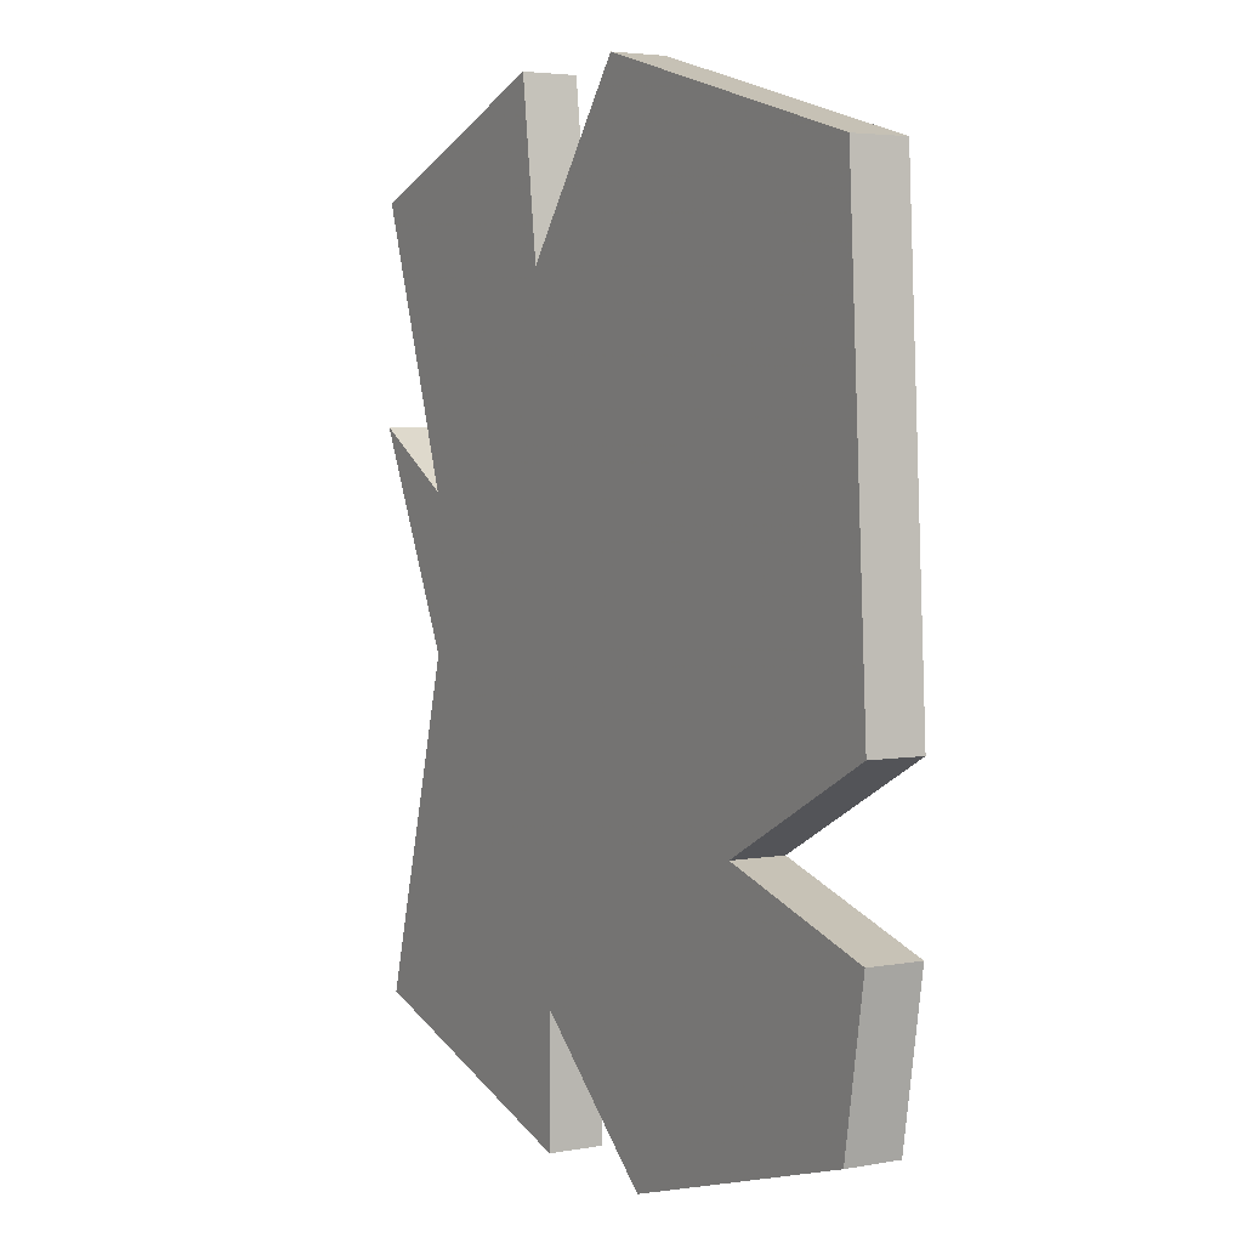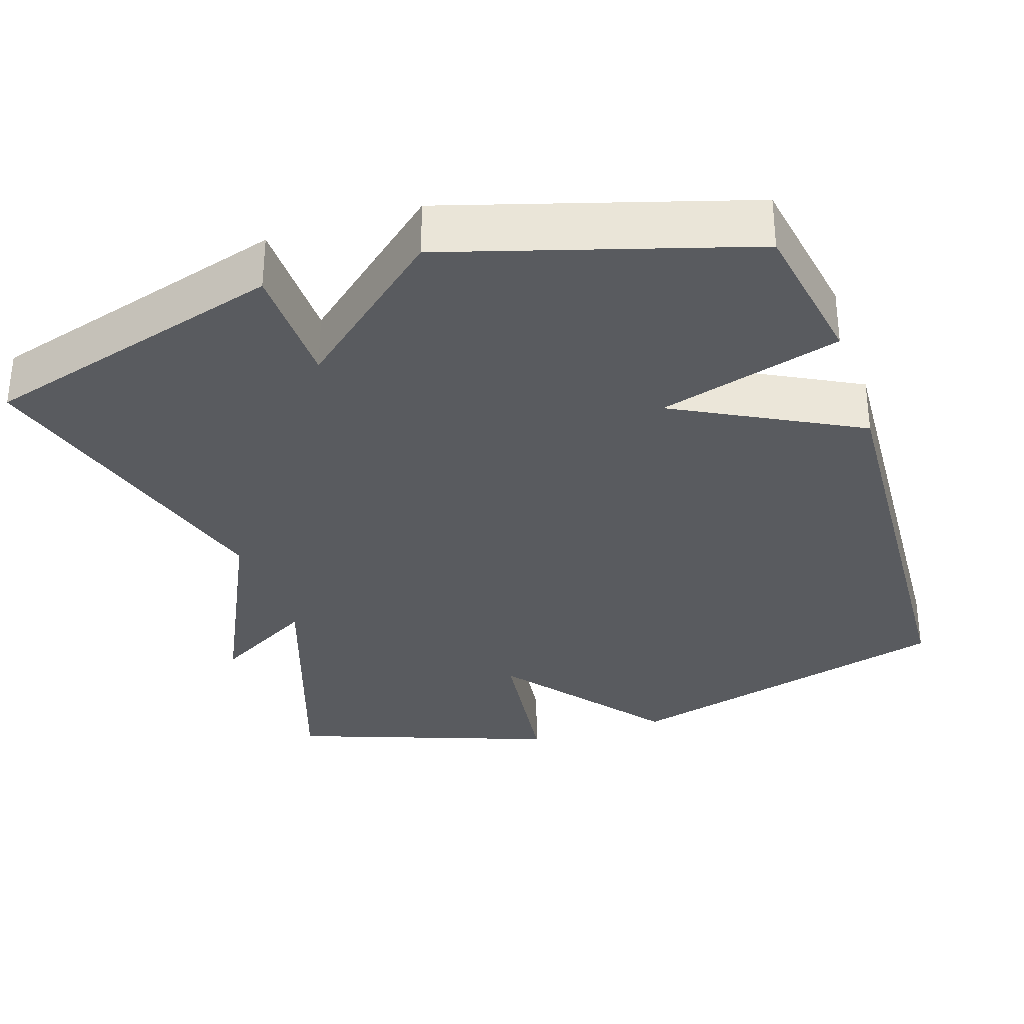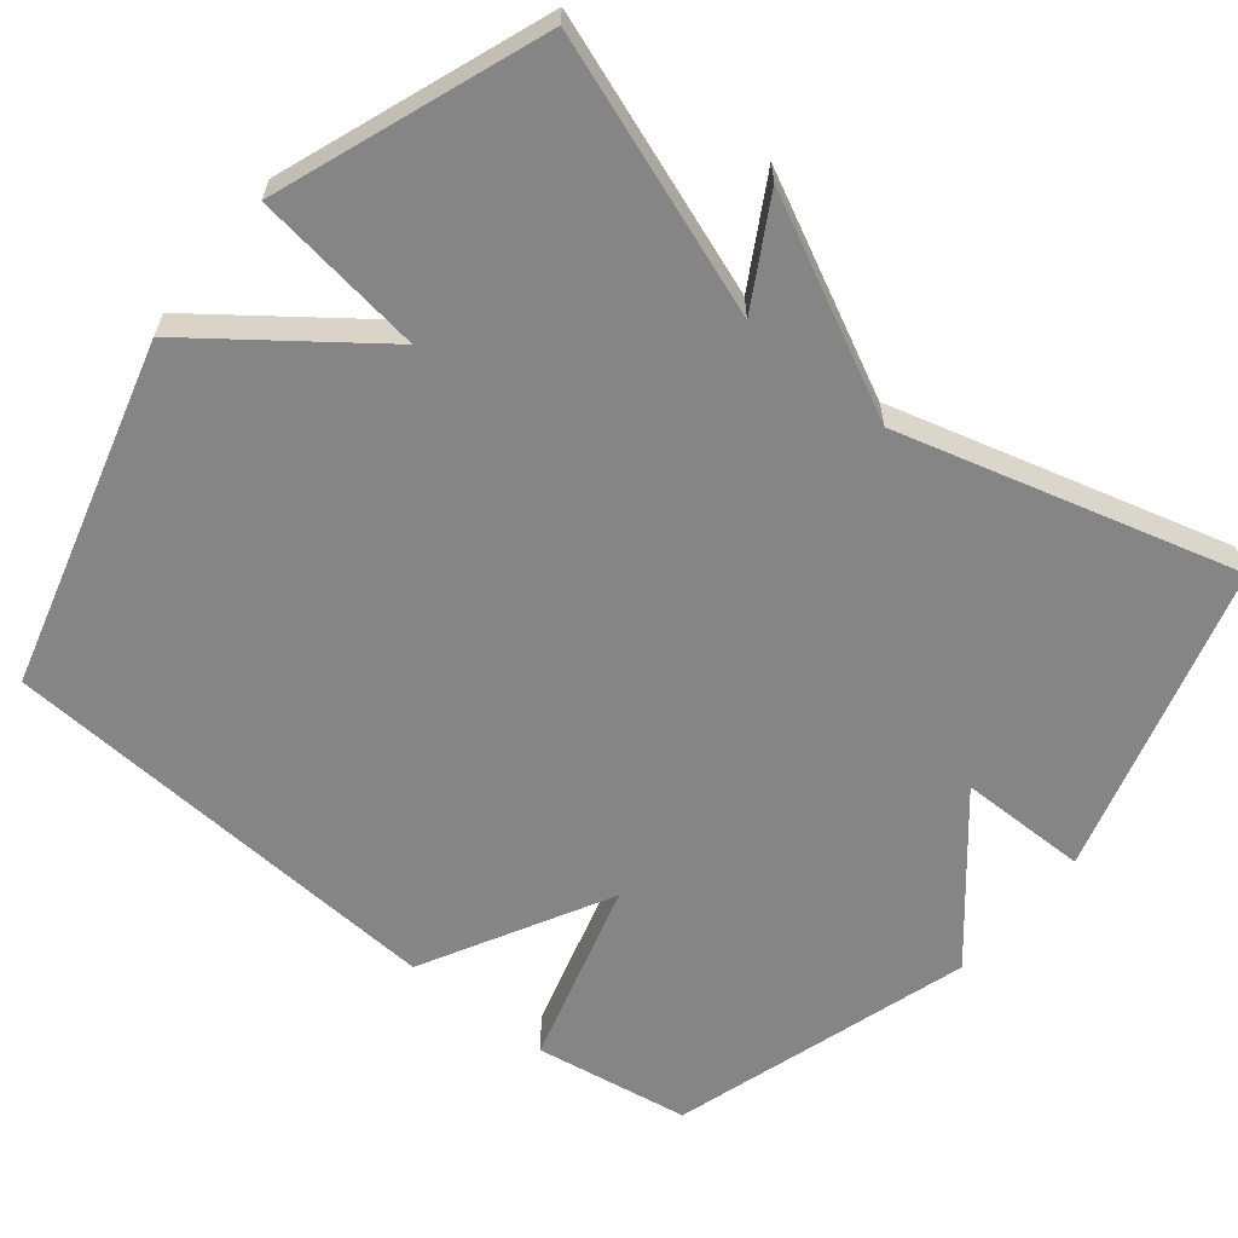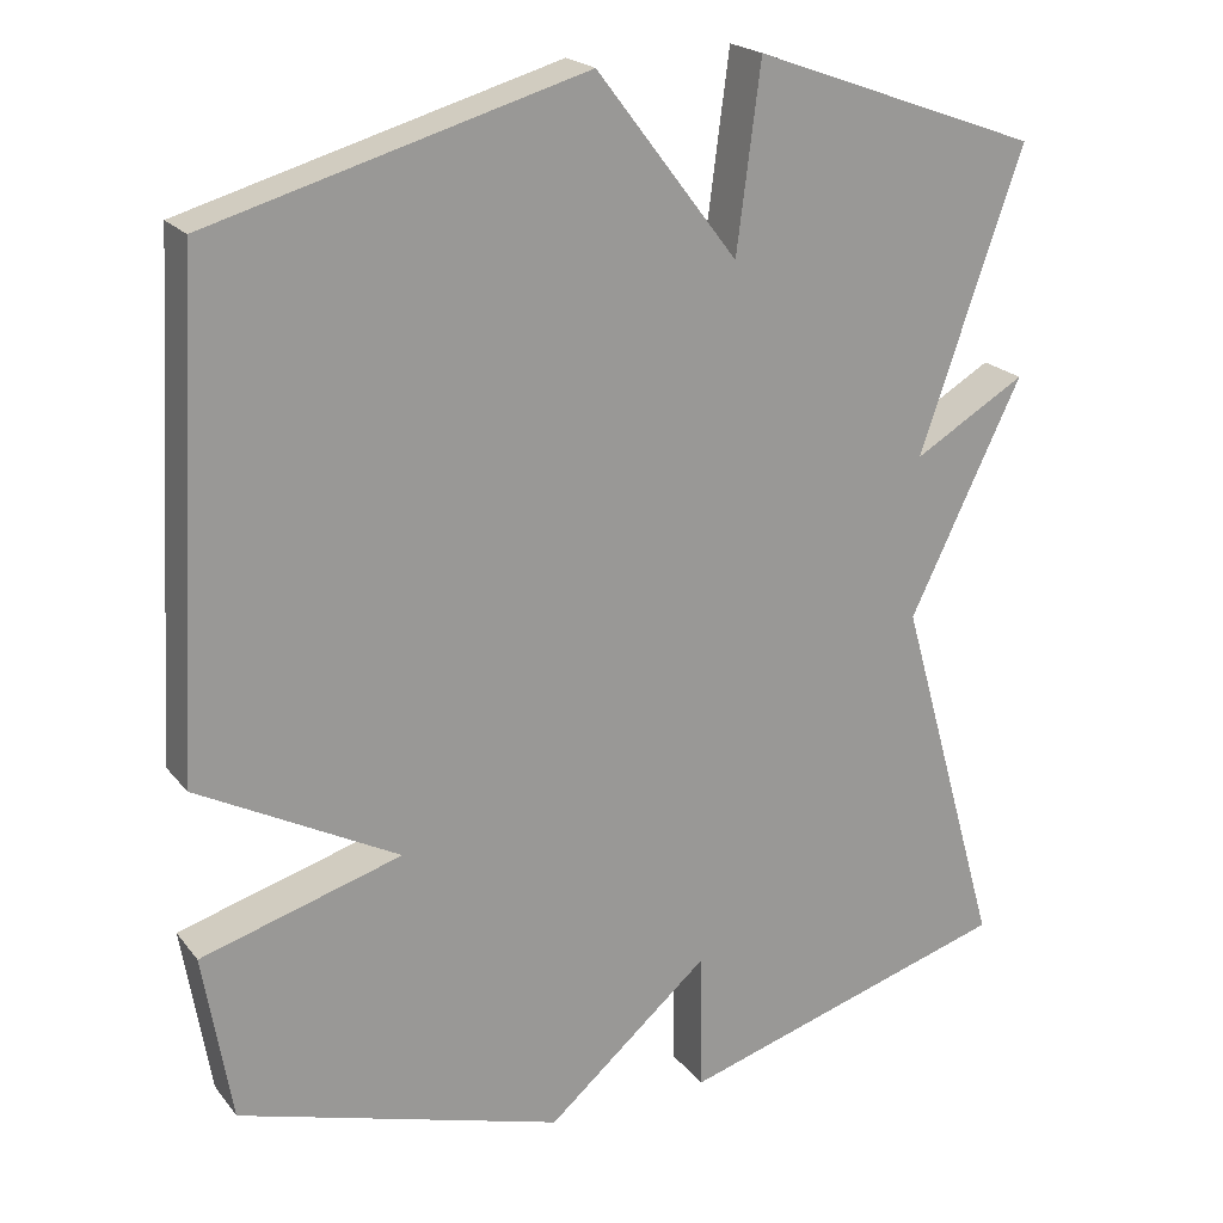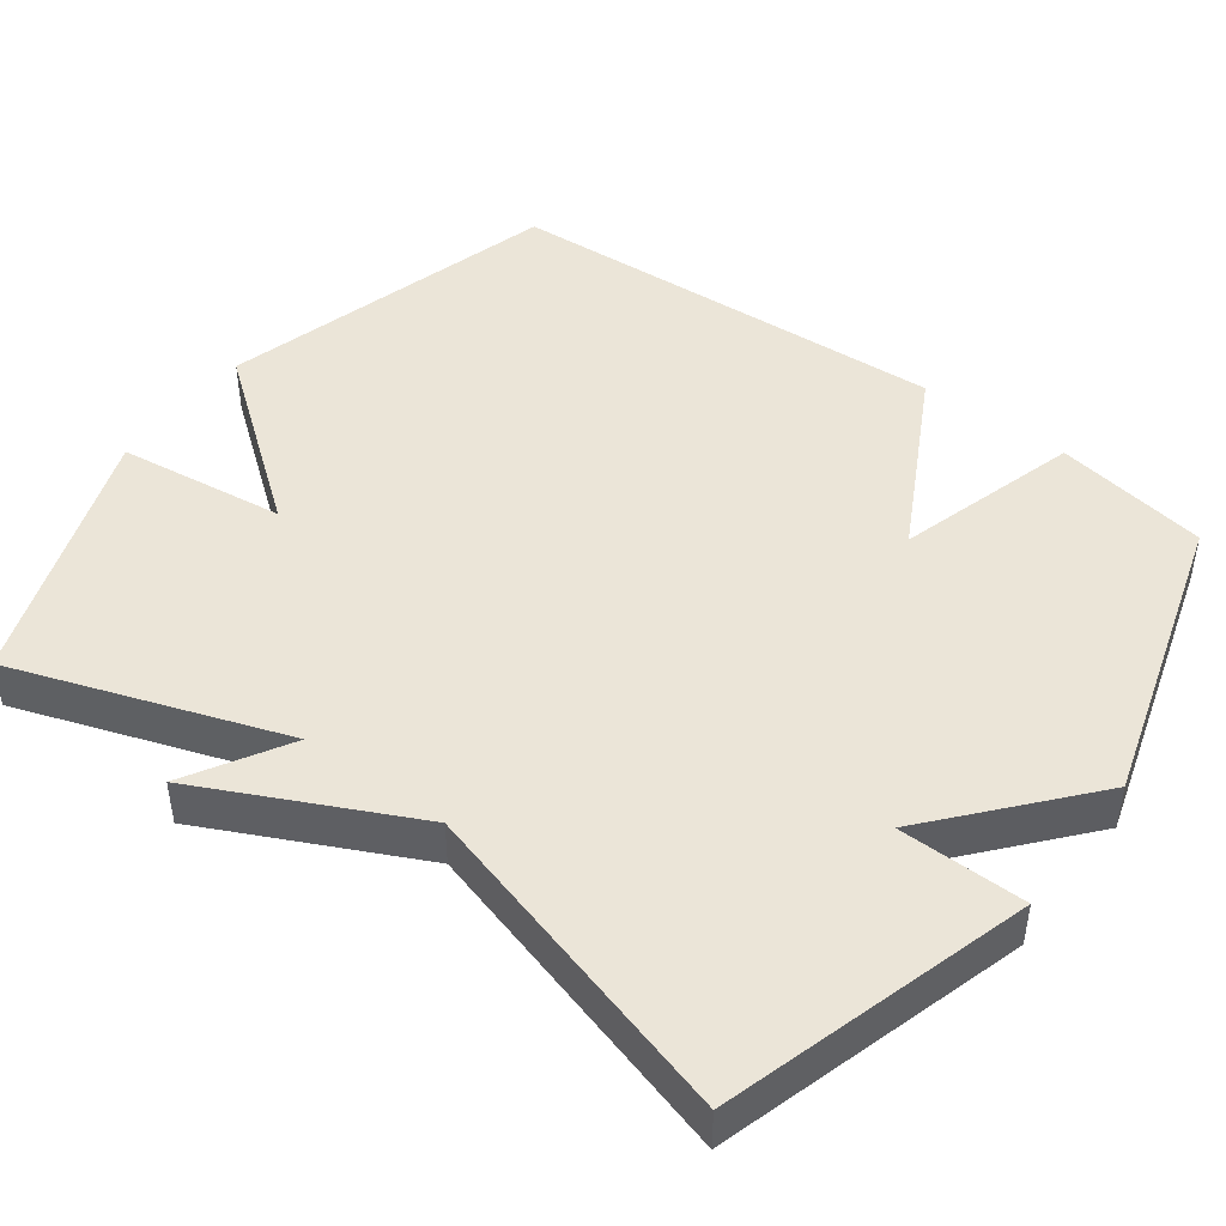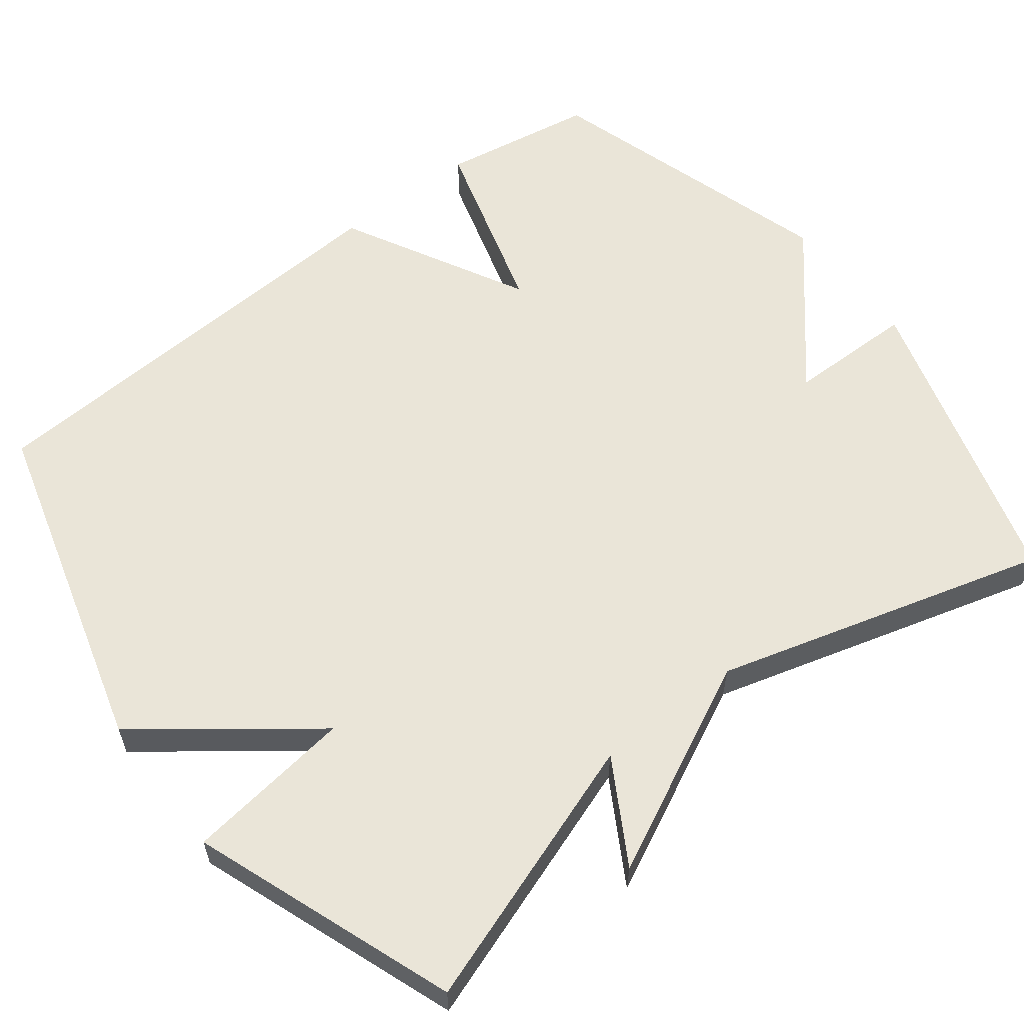
<metadata>
{"format":"obj","ext":"obj","renderer":"f3d","projection":"perspective","resolution":1024,"background":"white","views":[{"elev":4.0,"azim":-120.3,"up":"+Z"},{"elev":-32.2,"azim":-161.7,"up":"+Y"},{"elev":-61.8,"azim":50.7,"up":"+Y"},{"elev":21.0,"azim":-27.3,"up":"+Z"},{"elev":45.9,"azim":126.7,"up":"+Y"},{"elev":59.2,"azim":52.3,"up":"+Y"}]}
</metadata>
<code>
v 0.5 0.07 -0.5
v 0.094 0.07 -0.619
v 0.092 0.07 -0.45
v -0.106 0.07 -0.619
v -0.5 0.07 -0.5
v -0.534 0.07 -0.296
v -0.291 0.07 -0.225
v -0.534 0.07 -0.096
v -0.5 0.07 0.5
v -0.048 0.07 0.627
v 0.123 0.07 0.404
v 0.152 0.07 0.627
v 0.5 0.07 0.5
v 0.375 0.07 0.141
v 0.511 0.07 0.22
v 0.375 0.07 -0.059
v 0.5 0 -0.5
v 0.094 0 -0.619
v 0.092 0 -0.45
v -0.106 0 -0.619
v -0.5 0 -0.5
v -0.534 0 -0.296
v -0.291 0 -0.225
v -0.534 0 -0.096
v -0.5 0 0.5
v -0.048 0 0.627
v 0.123 0 0.404
v 0.152 0 0.627
v 0.5 0 0.5
v 0.375 0 0.141
v 0.511 0 0.22
v 0.375 0 -0.059
f 14 15 16
f 11 12 13 14
f 11 14 16
f 11 16 1
f 10 11 1
f 9 10 1
f 8 9 1
f 7 8 1
f 5 6 7
f 4 5 7
f 3 4 7
f 1 2 3
f 1 3 7
f 32 31 30
f 30 29 28 27
f 32 30 27
f 17 32 27
f 17 27 26
f 17 26 25
f 17 25 24
f 17 24 23
f 23 22 21
f 23 21 20
f 23 20 19
f 19 18 17
f 23 19 17
f 1 17 18 2
f 2 18 19 3
f 3 19 20 4
f 4 20 21 5
f 5 21 22 6
f 6 22 23 7
f 7 23 24 8
f 8 24 25 9
f 9 25 26 10
f 10 26 27 11
f 11 27 28 12
f 12 28 29 13
f 13 29 30 14
f 14 30 31 15
f 15 31 32 16
f 16 32 17 1

</code>
